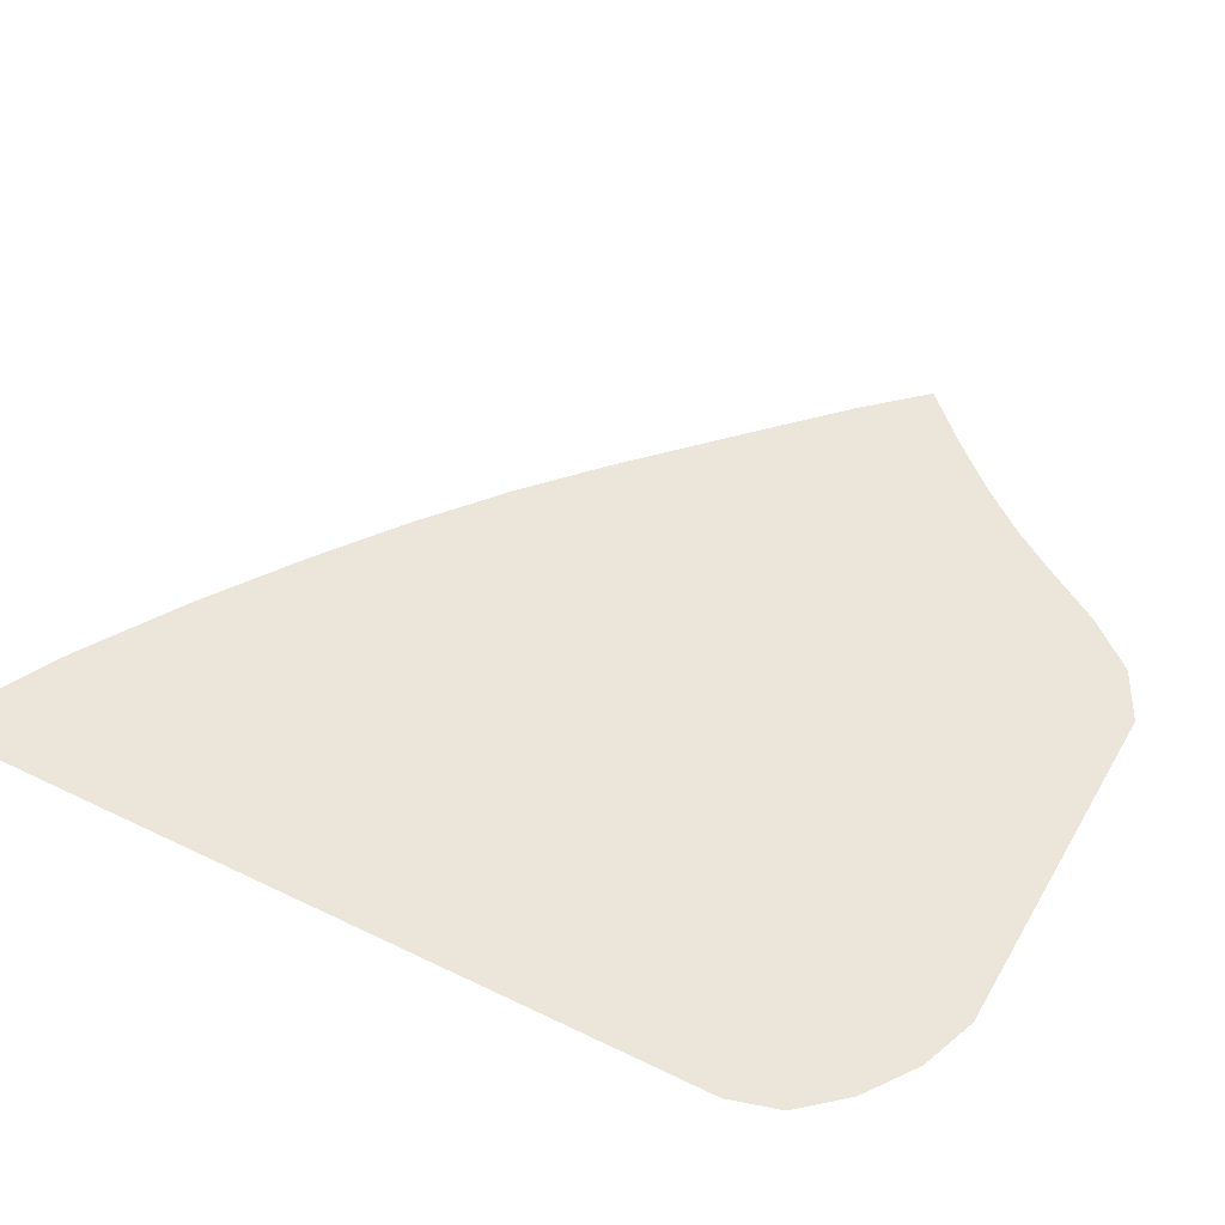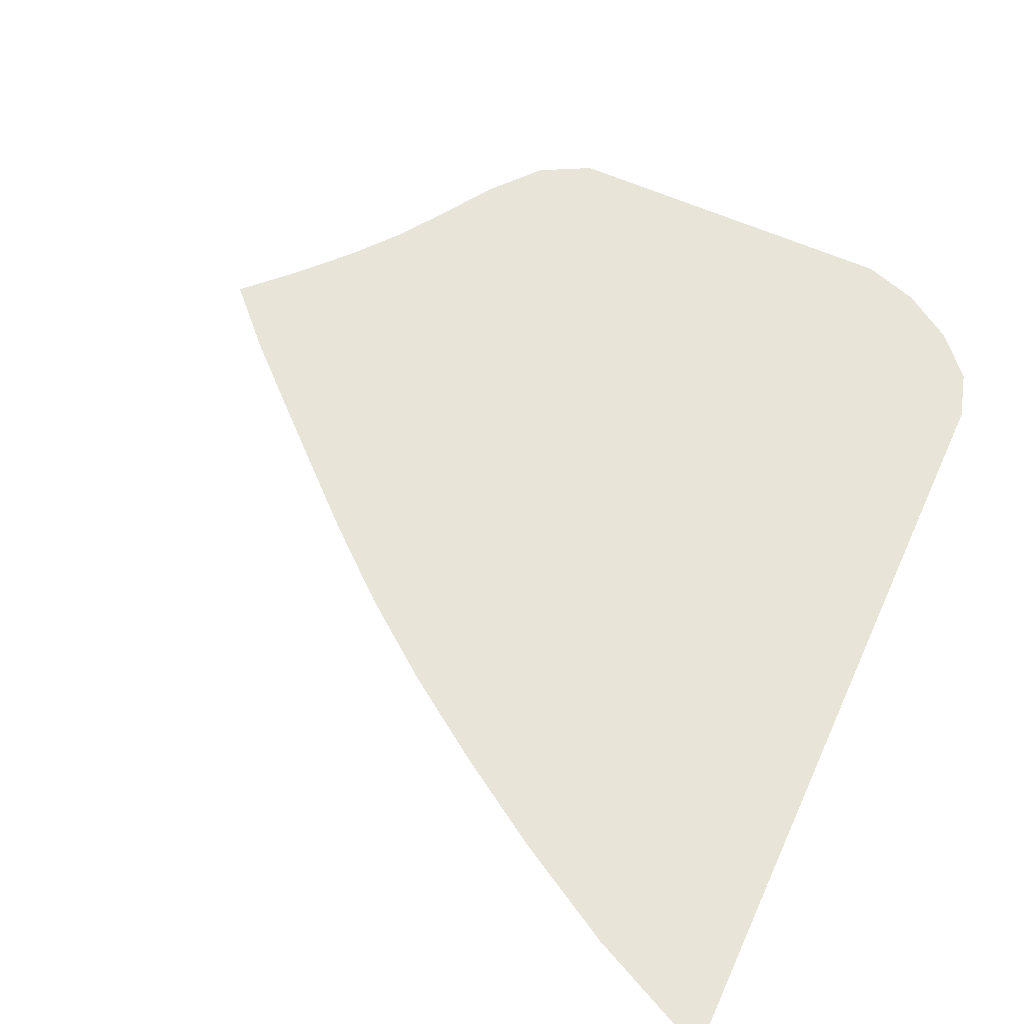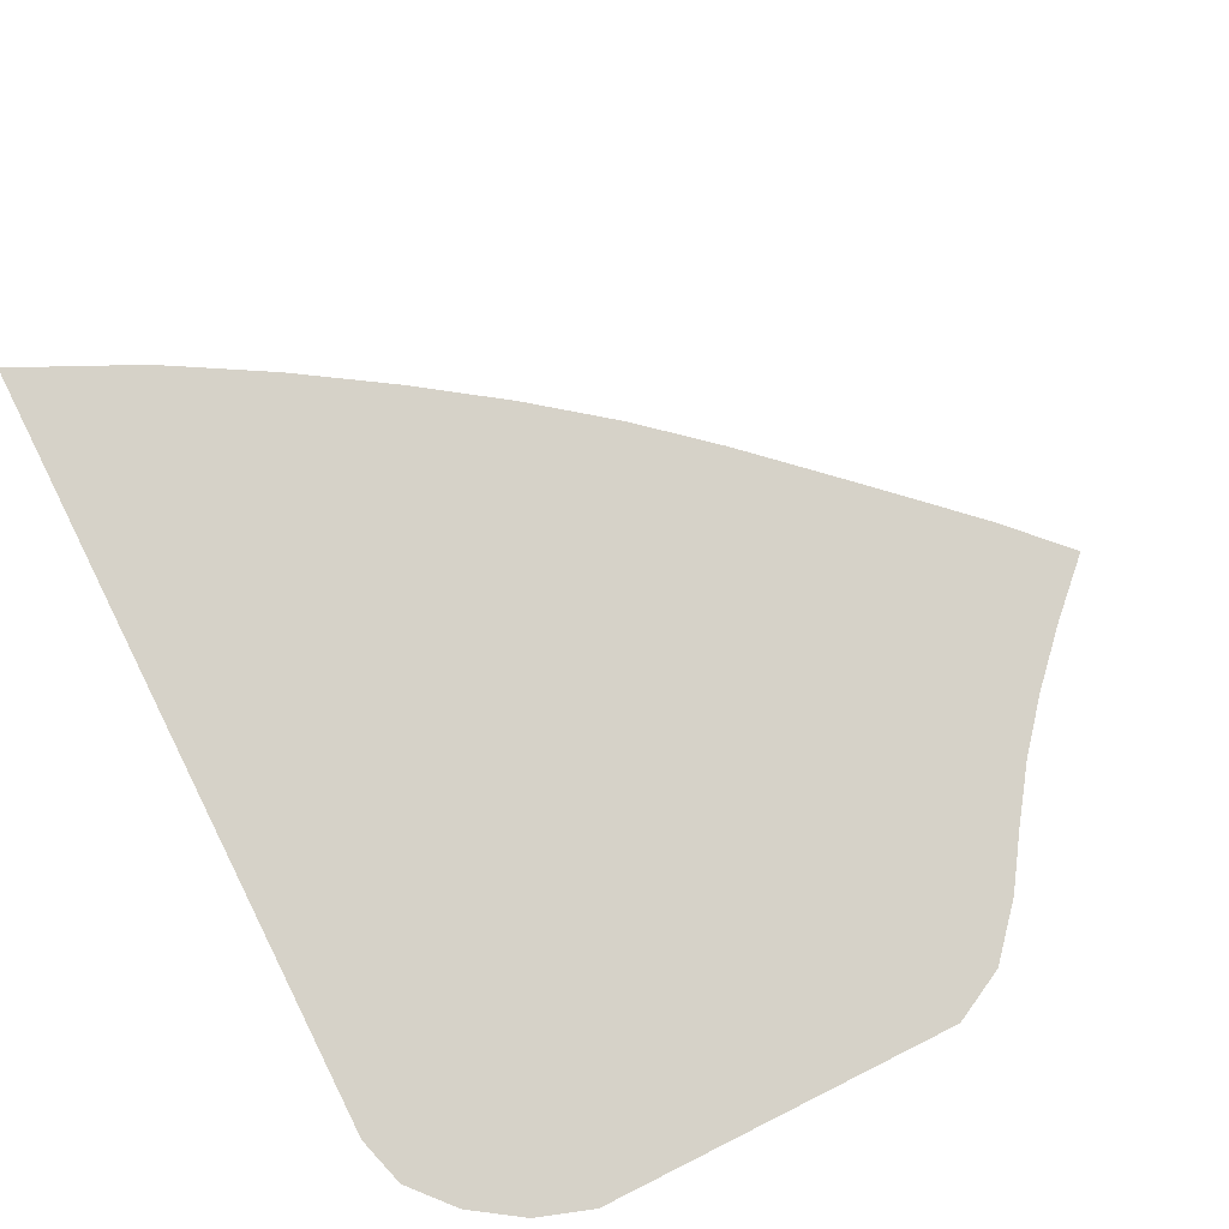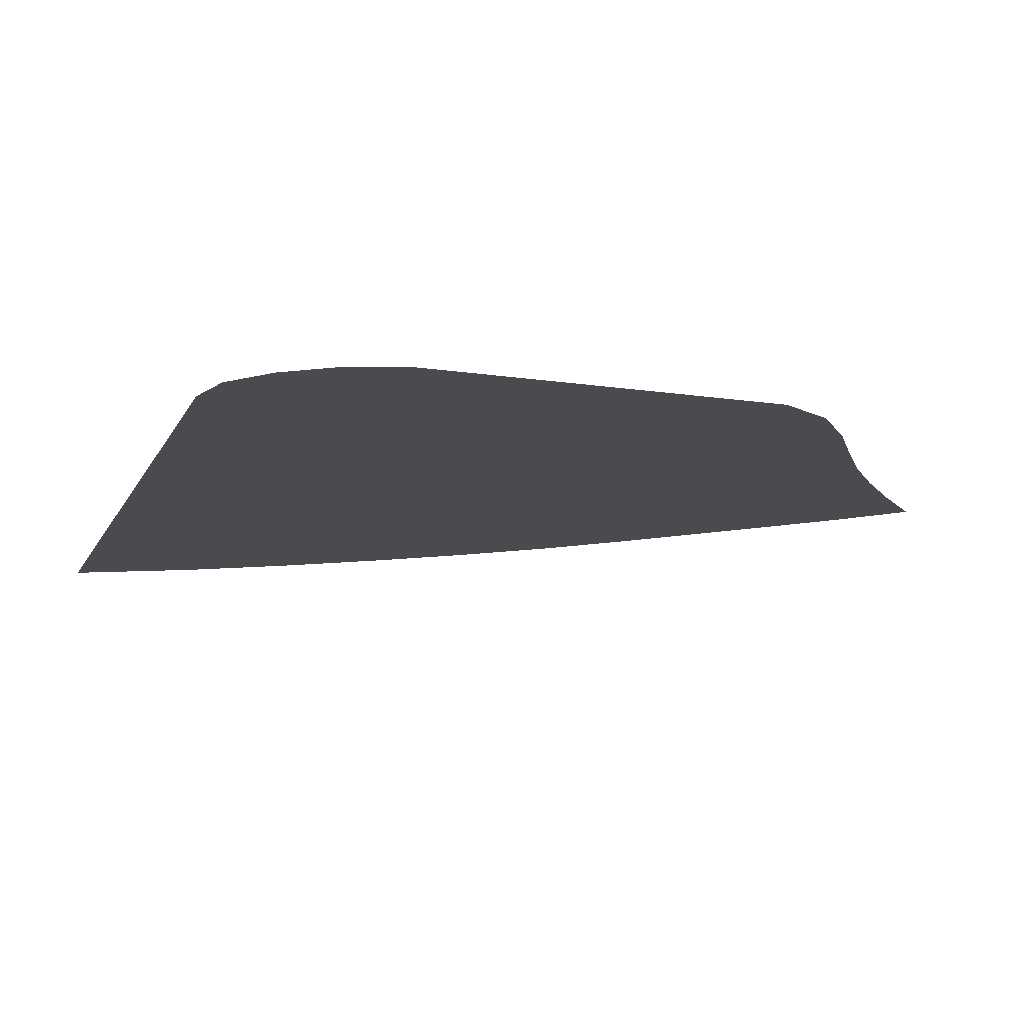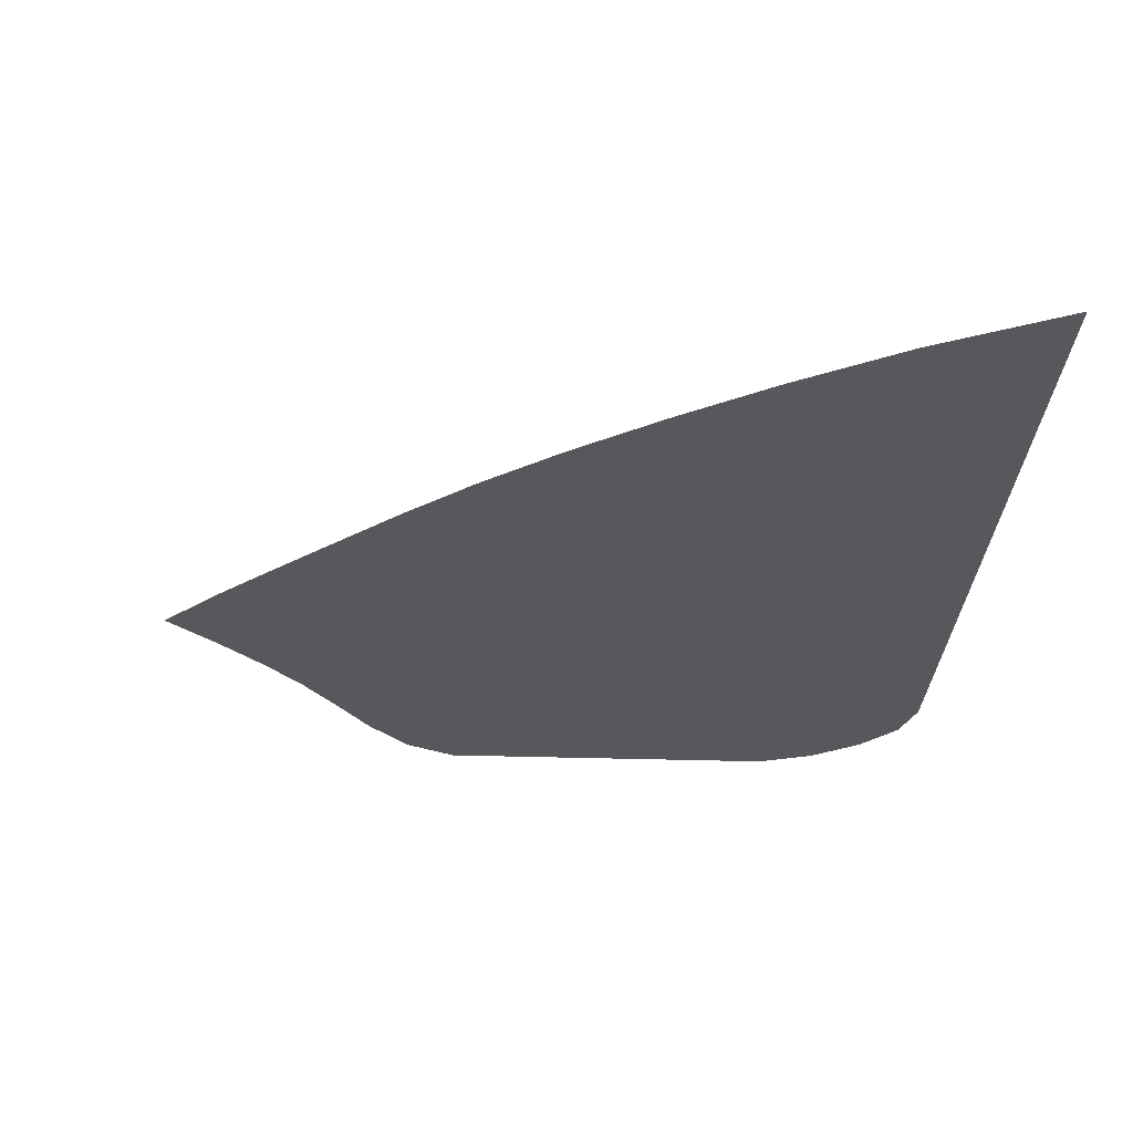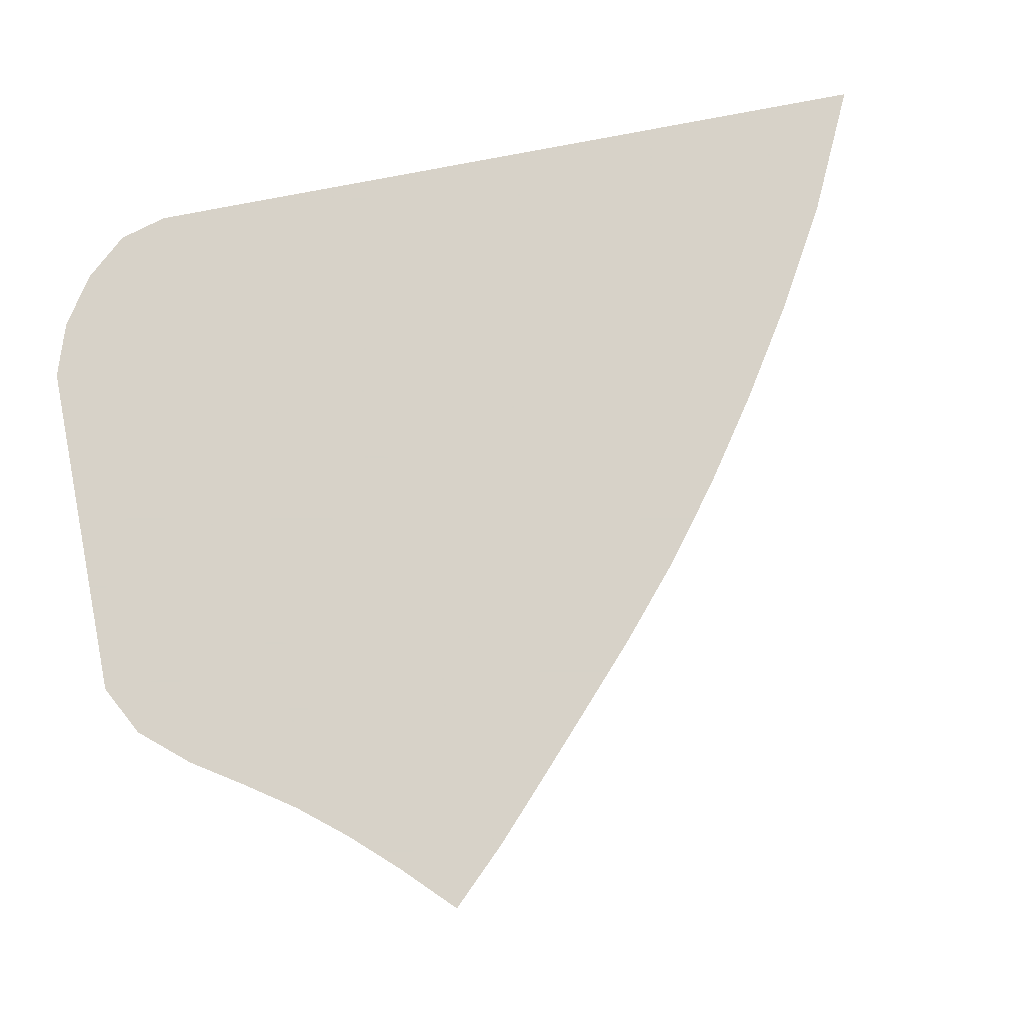
<metadata>
{"format":"obj","ext":"obj","renderer":"f3d","projection":"perspective","resolution":1024,"background":"white","views":[{"elev":48.0,"azim":-61.3,"up":"+Z"},{"elev":61.3,"azim":-155.7,"up":"+Z"},{"elev":78.3,"azim":-26.6,"up":"+Z"},{"elev":-13.9,"azim":-18.6,"up":"+Z"},{"elev":-28.3,"azim":177.1,"up":"+Z"},{"elev":77.4,"azim":79.0,"up":"+Z"}]}
</metadata>
<code>
v  0.00136  5.999  0
v  0.8271  5.607  0
v  1.516  5.208  0
v  2.129  4.814  0
v  2.692  4.421  0
v  3.21  4.02  0
v  3.68  3.614  0
v  4.106  3.219  0
v  4.507  2.845  0
v  4.893  2.482  0
v  5.251  2.109  0
v  0.001119  5.499  0
v  0.6822  5.152  0
v  1.307  4.778  0
v  1.882  4.401  0
v  2.417  4.023  0
v  2.91  3.641  0
v  3.362  3.255  0
v  3.781  2.873  0
v  4.179  2.504  0
v  4.562  2.146  0
v  4.923  1.785  0
v  0.000631  4.999  0
v  0.5921  4.676  0
v  1.153  4.33  0
v  1.683  3.976  0
v  2.181  3.618  0
v  2.646  3.255  0
v  3.08  2.888  0
v  3.489  2.523  0
v  3.883  2.166  0
v  4.264  1.819  0
v  4.633  1.472  0
v  0.000269  4.499  0
v  0.5254  4.194  0
v  1.031  3.872  0
v  1.515  3.541  0
v  1.976  3.205  0
v  2.413  2.864  0
v  2.829  2.518  0
v  3.229  2.171  0
v  3.619  1.828  0
v  4.002  1.491  0
v  4.381  1.163  0
v  -2.7e-05  3.999  0
v  0.4705  3.711  0
v  0.9263  3.409  0
v  1.366  3.1  0
v  1.791  2.787  0
v  2.202  2.471  0
v  2.602  2.149  0
v  2.997  1.823  0
v  3.388  1.491  0
v  3.774  1.159  0
v  4.158  0.8402  0
v  -0.000287  3.499  0
v  0.4222  3.226  0
v  0.8313  2.941  0
v  1.228  2.653  0
v  1.617  2.366  0
v  2.002  2.08  0
v  2.389  1.79  0
v  2.78  1.491  0
v  3.174  1.174  0
v  3.562  0.8369  0
v  3.934  0.4972  0
v  -0.000527  2.999  0
v  0.3771  2.74  0
v  0.7395  2.468  0
v  1.092  2.2  0
v  1.444  1.941  0
v  1.803  1.692  0
v  2.174  1.445  0
v  2.559  1.189  0
v  2.953  0.9014  0
v  3.333  0.5633  0
v  3.659  0.1762  0
v  -0.000767  2.499  0
v  0.3319  2.253  0
v  0.6434  1.989  0
v  0.9493  1.736  0
v  1.264  1.507  0
v  1.594  1.301  0
v  1.945  1.11  0
v  2.317  0.9156  0
v  2.704  0.6894  0
v  3.066  0.3893  0
v  3.32  0  0
v  -0.001036  2  0
v  0.2805  1.77  0
v  0.5311  1.502  0
v  0.7895  1.259  0
v  1.071  1.057  0
v  1.377  0.8952  0
v  1.709  0.7652  0
v  2.061  0.6455  0
v  2.424  0.51  0
v  2.771  0.3107  0
v  3.004  0  0
v  -0.001485  1.5  0
v  0.2028  1.302  0
v  0.3716  1.023  0
v  0.5955  0.7802  0
v  0.8685  0.5887  0
v  1.173  0.4615  0
v  1.5  0.3934  0
v  1.834  0.3411  0
v  2.167  0.2879  0
v  2.491  0.2071  0
v  2.762  0  0
v  -0.001511  0.9999  0
v  -0.001619  0.9346  0
v  0.08942  0.6185  0
v  0.3356  0.3409  0
v  0.6619  0.1225  0
v  1.026  0  0
v  1.375  0  0
v  1.698  0  0
v  1.996  0  0
v  2.266  0  0
v  2.528  0  0
f 1 2 13
f 1 13 12
f 2 3 14
f 2 14 13
f 3 4 15
f 3 15 14
f 4 5 16
f 4 16 15
f 5 6 17
f 5 17 16
f 6 7 18
f 6 18 17
f 7 8 19
f 7 19 18
f 8 9 20
f 8 20 19
f 9 10 21
f 9 21 20
f 10 11 22
f 10 22 21
f 12 13 24
f 12 24 23
f 13 14 25
f 13 25 24
f 14 15 26
f 14 26 25
f 15 16 27
f 15 27 26
f 16 17 28
f 16 28 27
f 17 18 29
f 17 29 28
f 18 19 30
f 18 30 29
f 19 20 31
f 19 31 30
f 20 21 32
f 20 32 31
f 21 22 33
f 21 33 32
f 23 24 35
f 23 35 34
f 24 25 36
f 24 36 35
f 25 26 37
f 25 37 36
f 26 27 38
f 26 38 37
f 27 28 39
f 27 39 38
f 28 29 40
f 28 40 39
f 29 30 41
f 29 41 40
f 30 31 42
f 30 42 41
f 31 32 43
f 31 43 42
f 32 33 44
f 32 44 43
f 34 35 46
f 34 46 45
f 35 36 47
f 35 47 46
f 36 37 48
f 36 48 47
f 37 38 49
f 37 49 48
f 38 39 50
f 38 50 49
f 39 40 51
f 39 51 50
f 40 41 52
f 40 52 51
f 41 42 53
f 41 53 52
f 42 43 54
f 42 54 53
f 43 44 55
f 43 55 54
f 45 46 57
f 45 57 56
f 46 47 58
f 46 58 57
f 47 48 59
f 47 59 58
f 48 49 60
f 48 60 59
f 49 50 61
f 49 61 60
f 50 51 62
f 50 62 61
f 51 52 63
f 51 63 62
f 52 53 64
f 52 64 63
f 53 54 65
f 53 65 64
f 54 55 66
f 54 66 65
f 56 57 68
f 56 68 67
f 57 58 69
f 57 69 68
f 58 59 70
f 58 70 69
f 59 60 71
f 59 71 70
f 60 61 72
f 60 72 71
f 61 62 73
f 61 73 72
f 62 63 74
f 62 74 73
f 63 64 75
f 63 75 74
f 64 65 76
f 64 76 75
f 65 66 77
f 65 77 76
f 67 68 79
f 67 79 78
f 68 69 80
f 68 80 79
f 69 70 81
f 69 81 80
f 70 71 82
f 70 82 81
f 71 72 83
f 71 83 82
f 72 73 84
f 72 84 83
f 73 74 85
f 73 85 84
f 74 75 86
f 74 86 85
f 75 76 87
f 75 87 86
f 76 77 88
f 76 88 87
f 78 79 90
f 78 90 89
f 79 80 91
f 79 91 90
f 80 81 92
f 80 92 91
f 81 82 93
f 81 93 92
f 82 83 94
f 82 94 93
f 83 84 95
f 83 95 94
f 84 85 96
f 84 96 95
f 85 86 97
f 85 97 96
f 86 87 98
f 86 98 97
f 87 88 99
f 87 99 98
f 89 90 101
f 89 101 100
f 90 91 102
f 90 102 101
f 91 92 103
f 91 103 102
f 92 93 104
f 92 104 103
f 93 94 105
f 93 105 104
f 94 95 106
f 94 106 105
f 95 96 107
f 95 107 106
f 96 97 108
f 96 108 107
f 97 98 109
f 97 109 108
f 98 99 110
f 98 110 109
f 100 101 112
f 100 112 111
f 101 102 113
f 101 113 112
f 102 103 114
f 102 114 113
f 103 104 115
f 103 115 114
f 104 105 116
f 104 116 115
f 105 106 117
f 105 117 116
f 106 107 118
f 106 118 117
f 107 108 119
f 107 119 118
f 108 109 120
f 108 120 119
f 109 110 121
f 109 121 120

</code>
